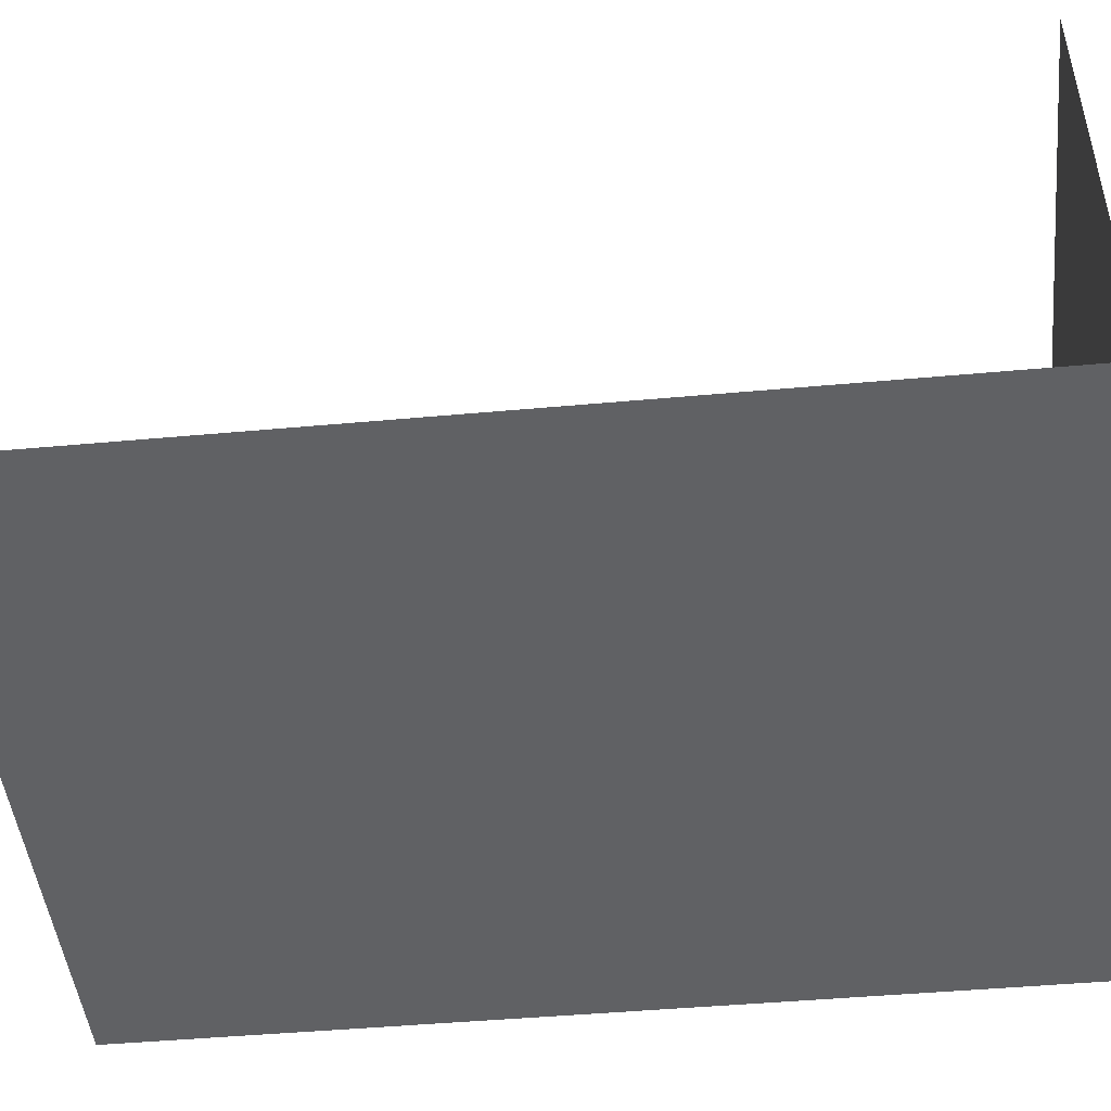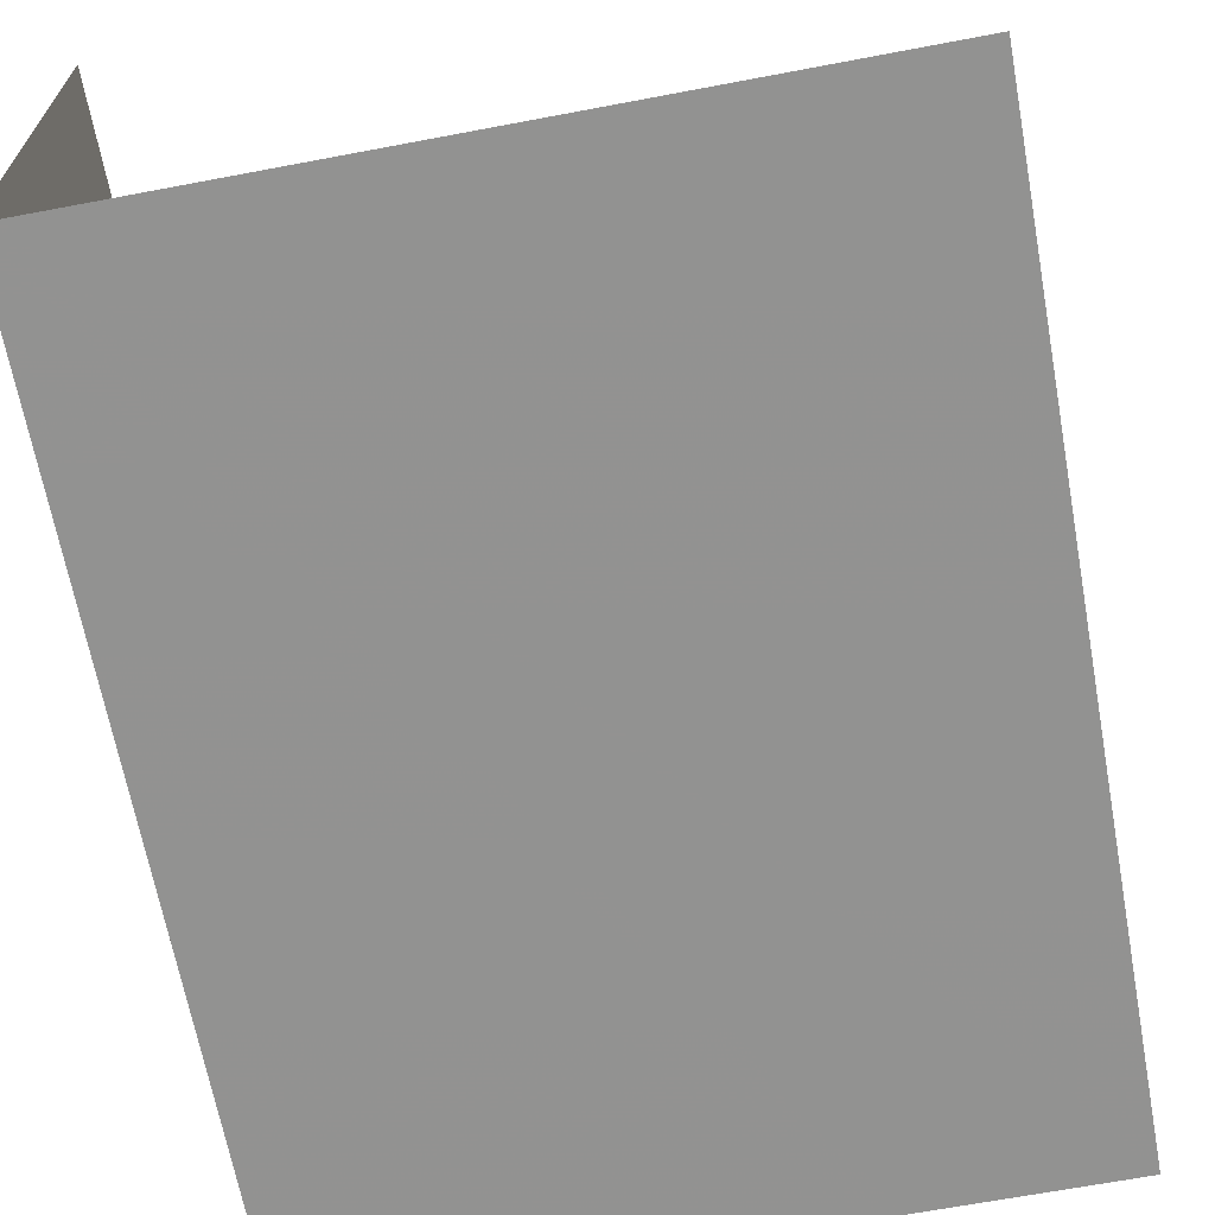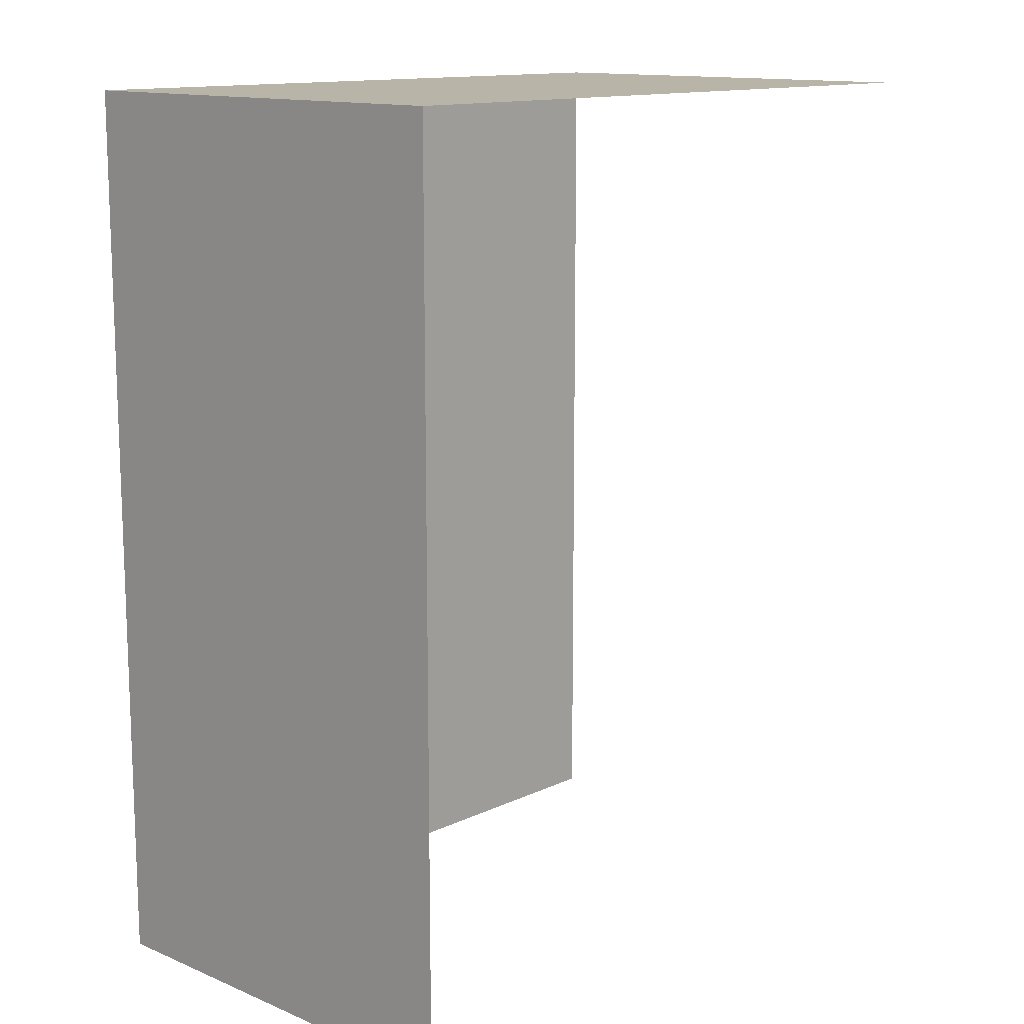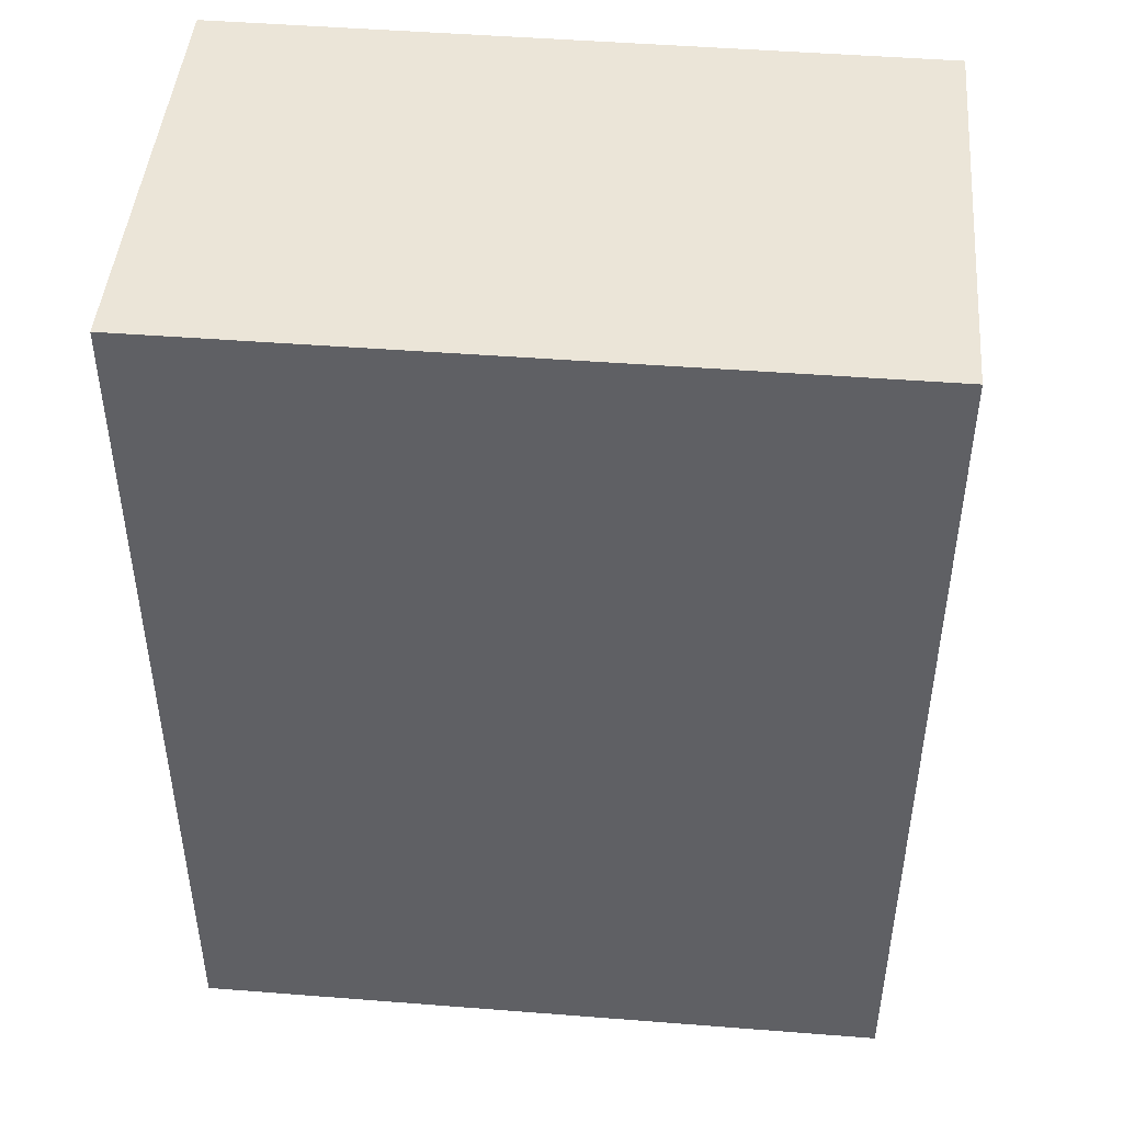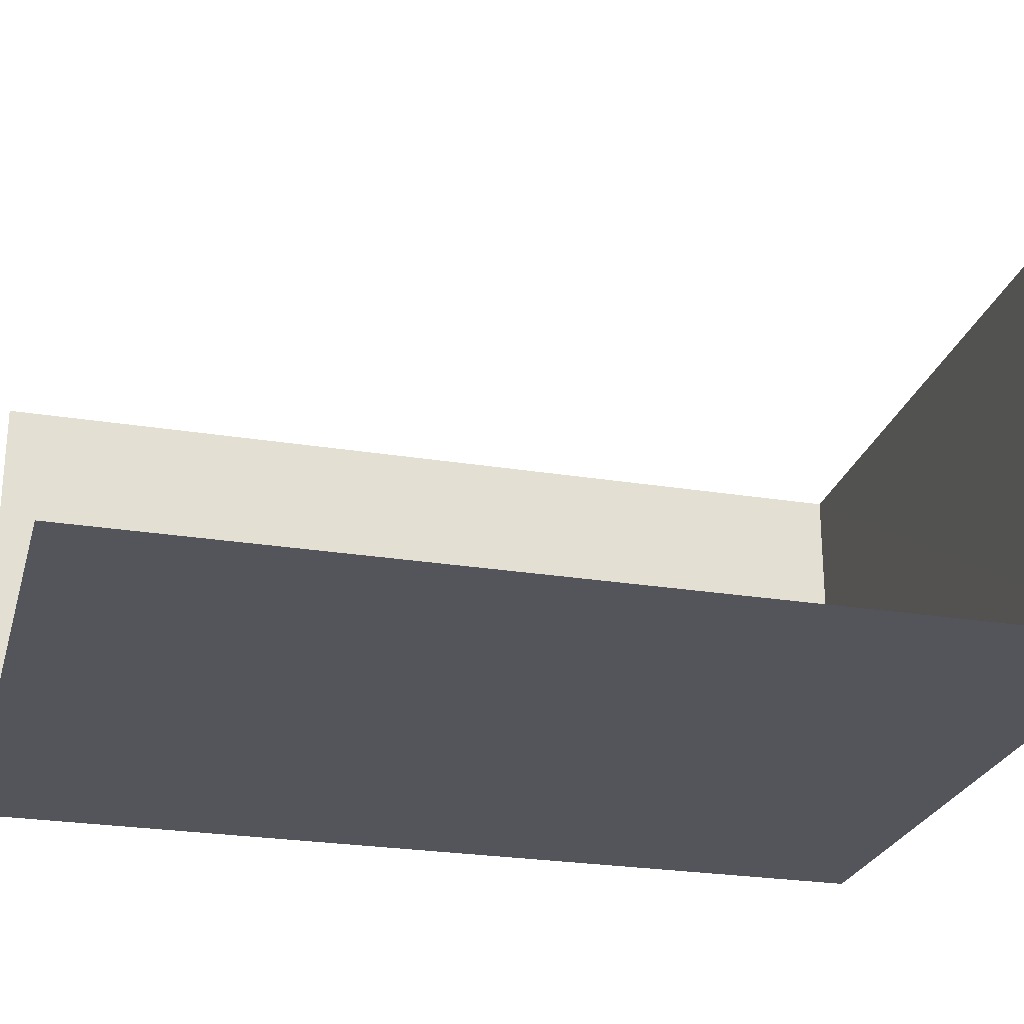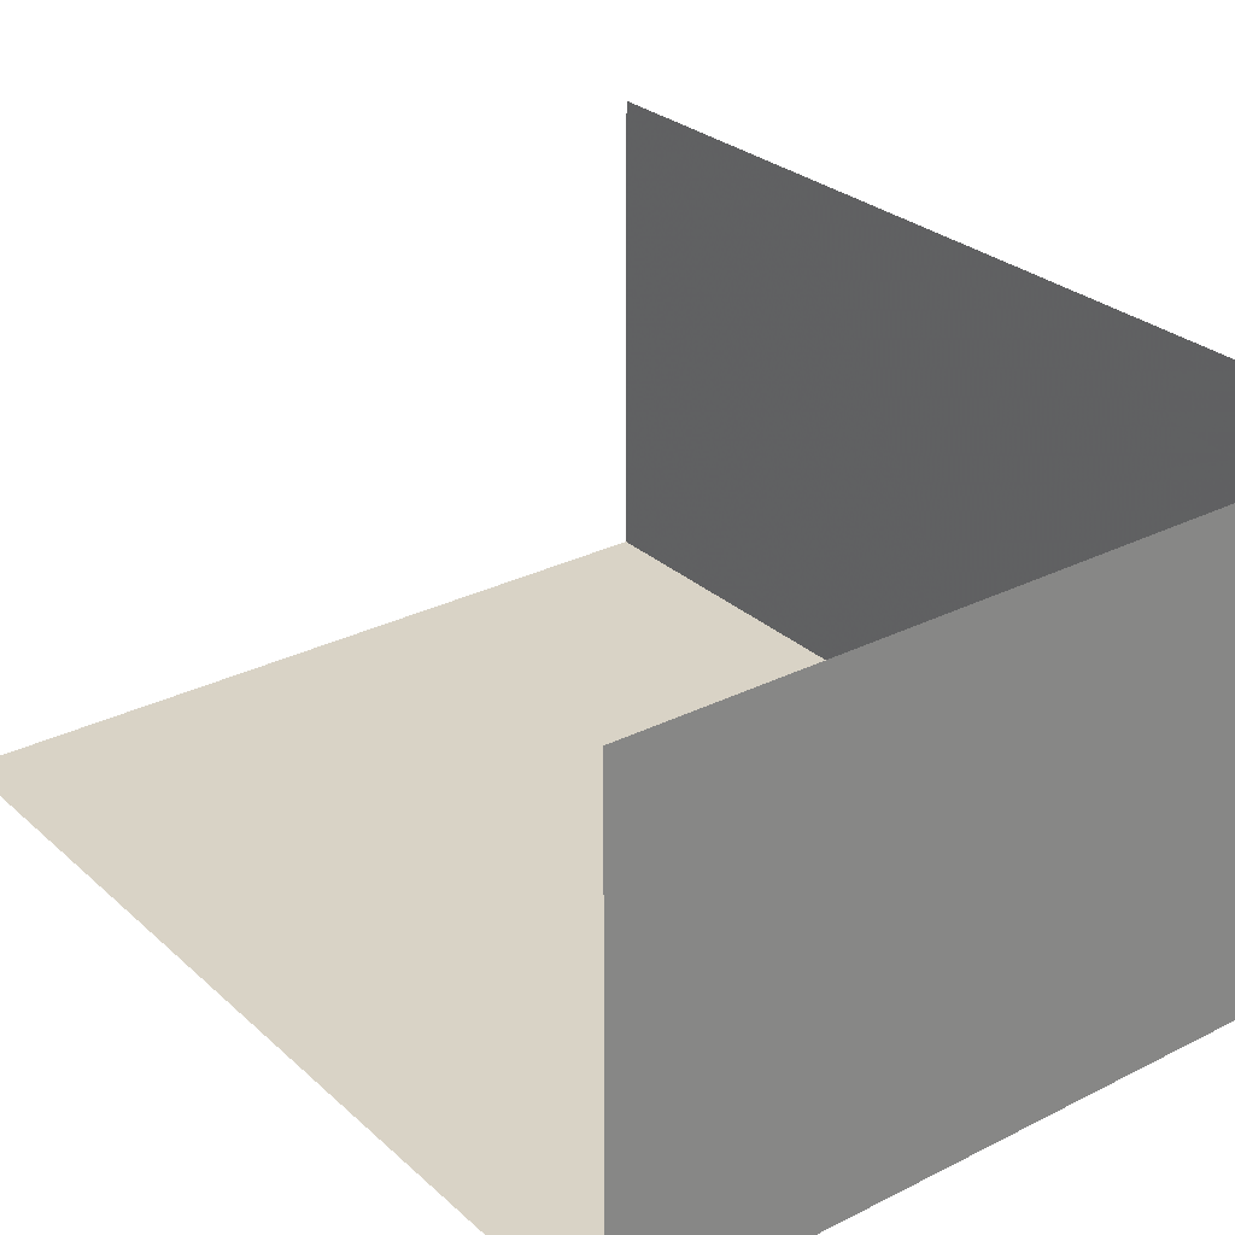
<metadata>
{"format":"obj","ext":"obj","renderer":"f3d","projection":"perspective","resolution":1024,"background":"white","views":[{"elev":-47.2,"azim":-84.1,"up":"+Y"},{"elev":-66.1,"azim":-169.2,"up":"+Y"},{"elev":13.2,"azim":133.2,"up":"+Z"},{"elev":45.5,"azim":5.3,"up":"+Z"},{"elev":-25.4,"azim":-104.6,"up":"+Y"},{"elev":28.1,"azim":-37.0,"up":"+Y"}]}
</metadata>
<code>
v -2.249e+05 -1.264e+05 18.87
v -2.249e+05 -1.264e+05 18.87
v -2.249e+05 -1.264e+05 18.87
v -2.249e+05 -1.264e+05 18.87
v -2.249e+05 -1.264e+05 21.64
v -2.249e+05 -1.264e+05 21.64
v -2.249e+05 -1.264e+05 21.64
v -2.249e+05 -1.264e+05 21.64
f 1 2 3
f 1 4 2
f 5 2 4
f 8 5 4
f 6 4 1
f 6 8 4
f 5 6 7
f 5 8 6
f 6 1 3
f 7 6 3
f 5 3 2
f 5 7 3

</code>
